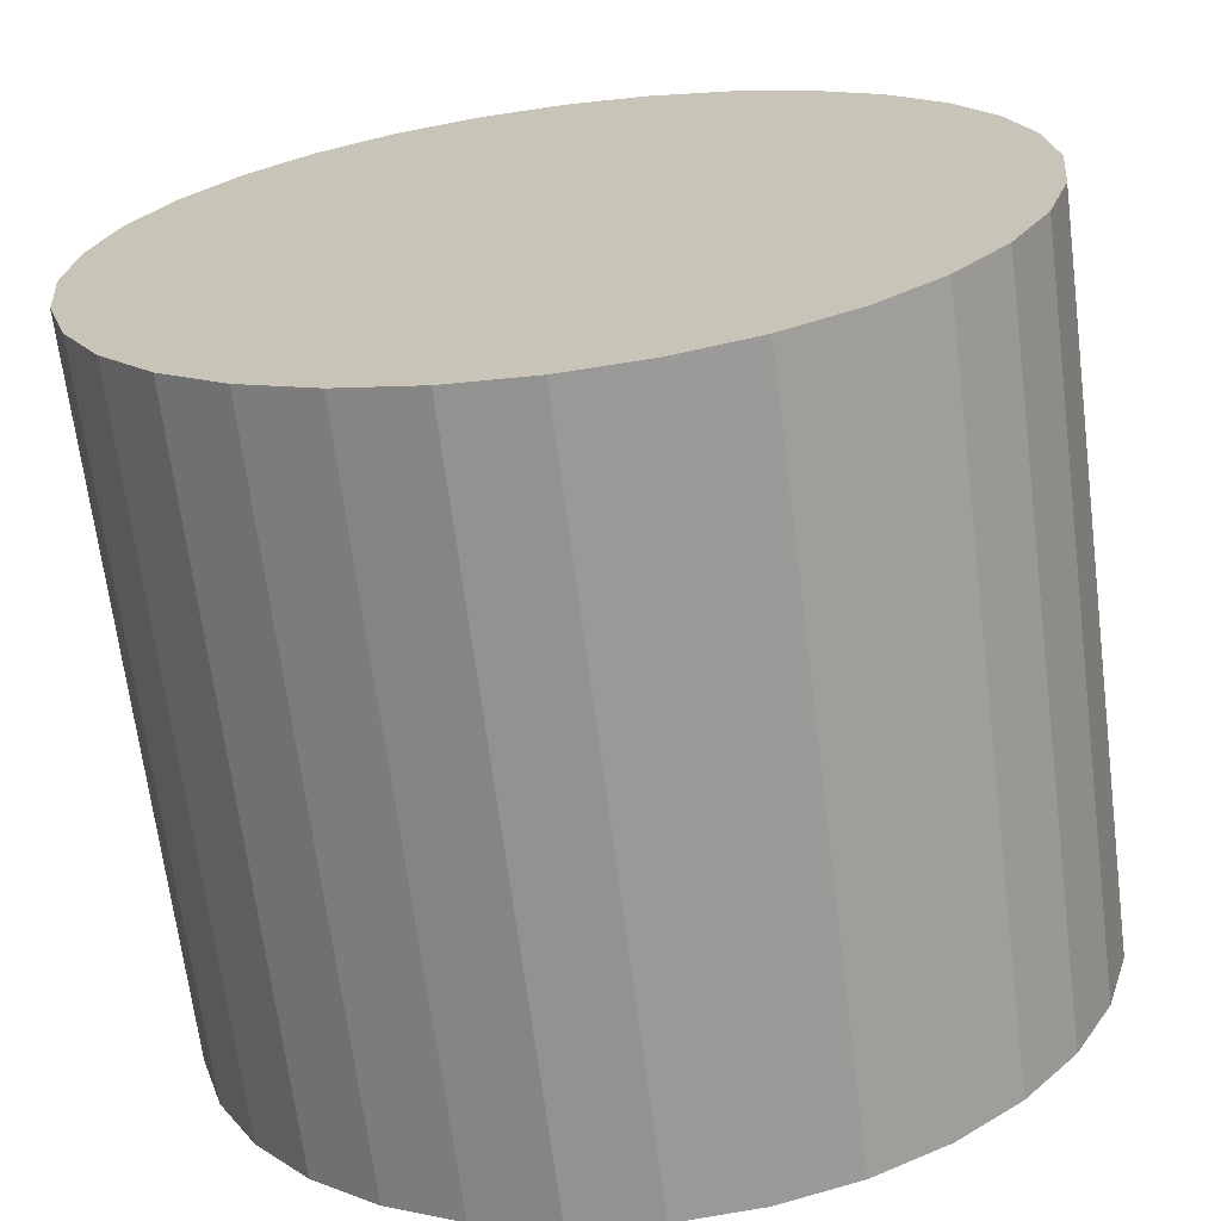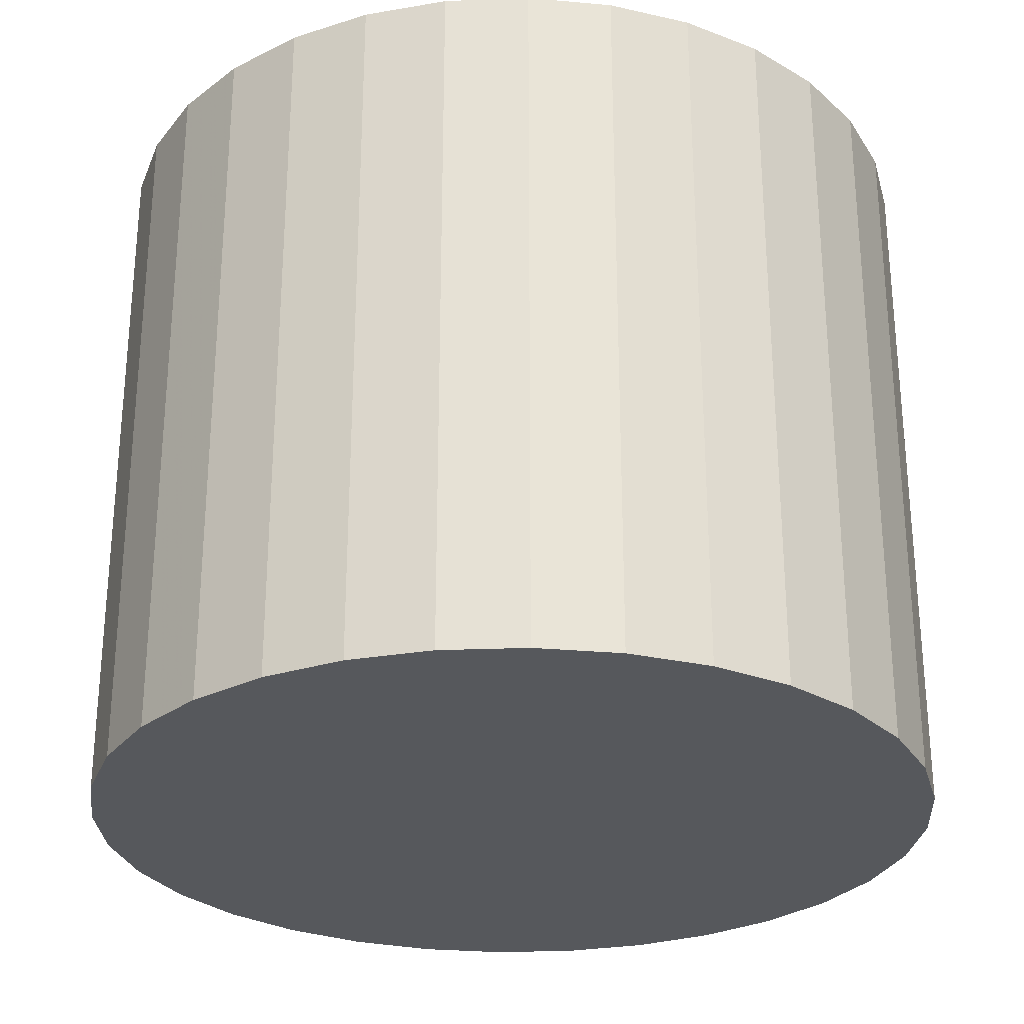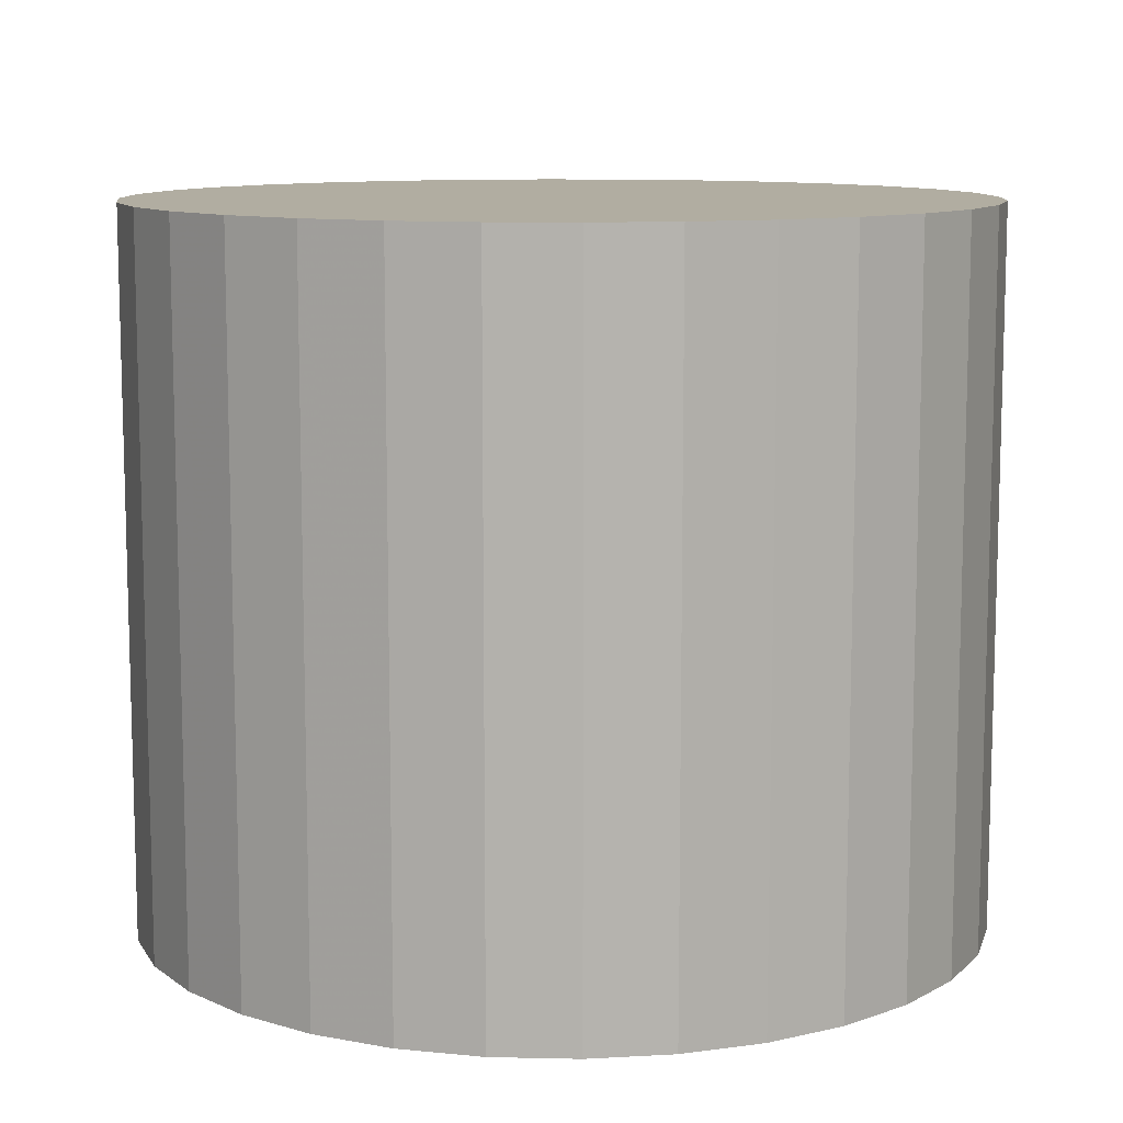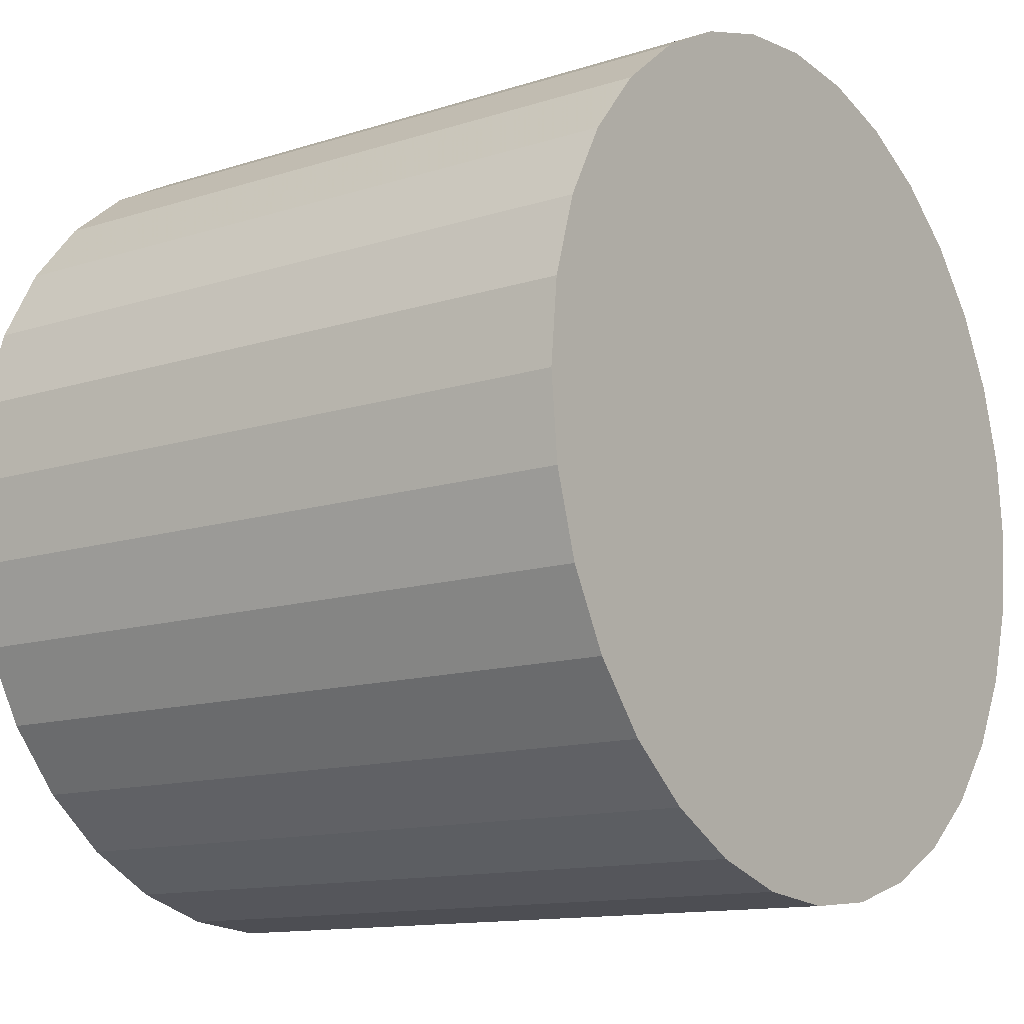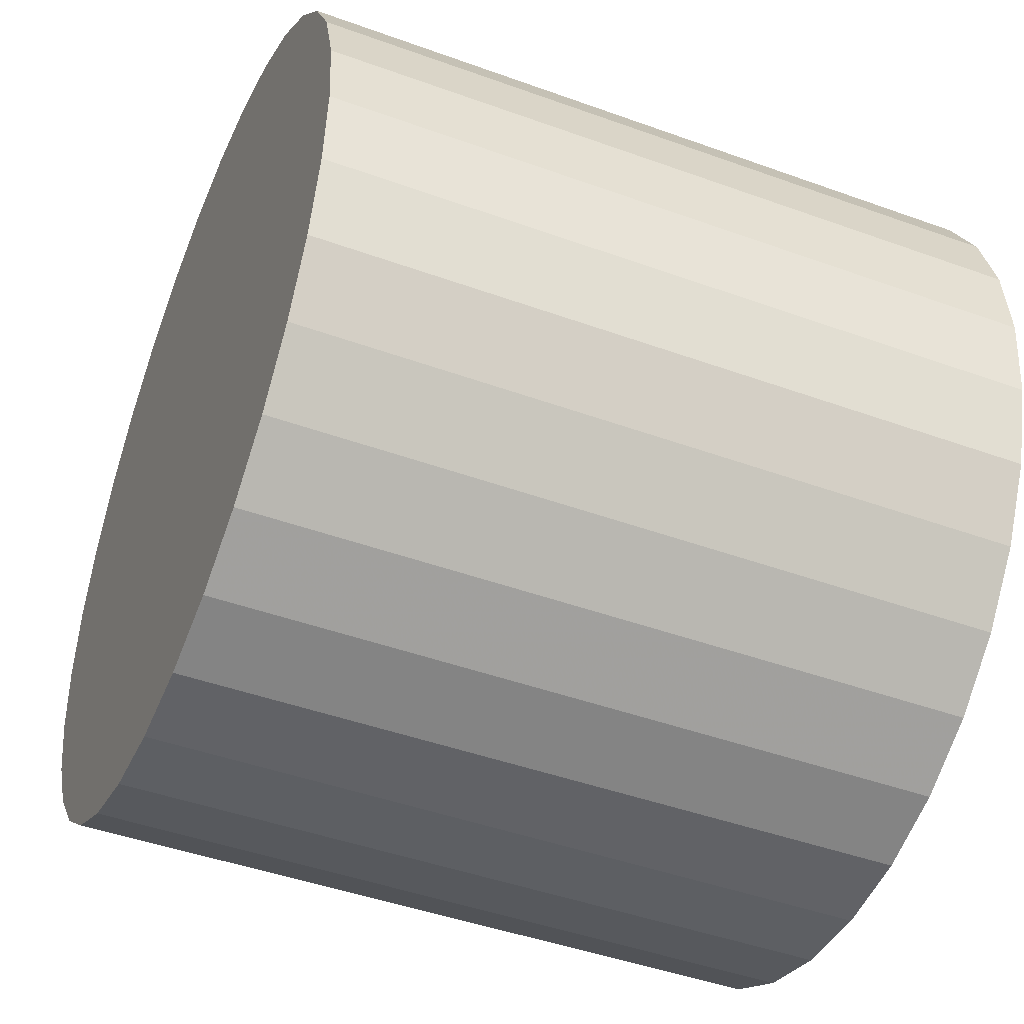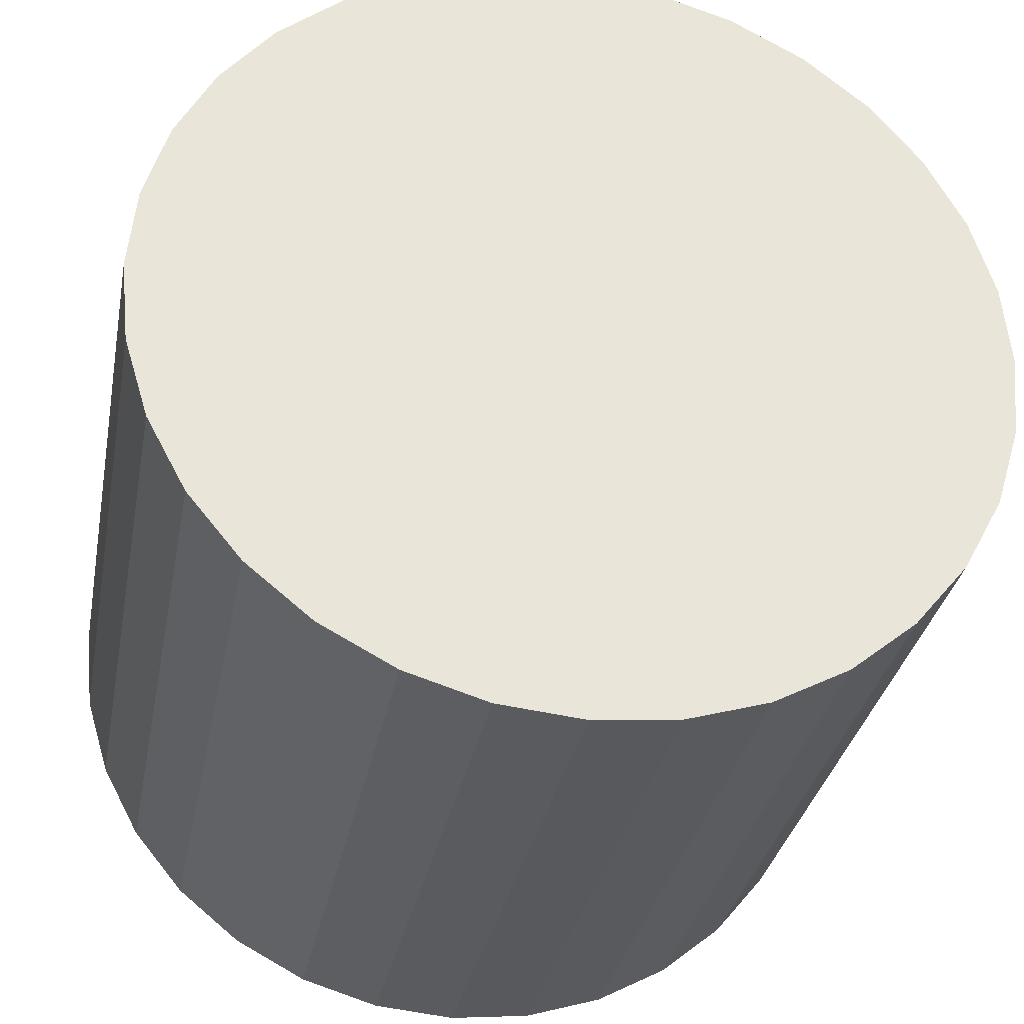
<metadata>
{"format":"obj","ext":"obj","renderer":"f3d","projection":"perspective","resolution":1024,"background":"white","views":[{"elev":-67.8,"azim":-172.7,"up":"+Y"},{"elev":-27.8,"azim":-47.2,"up":"+Z"},{"elev":10.3,"azim":-13.7,"up":"+Z"},{"elev":-12.7,"azim":-53.4,"up":"+Y"},{"elev":-45.3,"azim":67.3,"up":"+Y"},{"elev":-31.8,"azim":169.5,"up":"+Y"}]}
</metadata>
<code>
v 0 0 -0.02676
v 0.03187 0 -0.02676
v 0.03187 0 0.02676
v 0 0 0.02676
v 0.03126 0.006218 -0.02676
v 0.03126 0.006218 0.02676
v 0.02945 0.0122 -0.02676
v 0.02945 0.0122 0.02676
v 0.0265 0.01771 -0.02676
v 0.0265 0.01771 0.02676
v 0.02254 0.02254 -0.02676
v 0.02254 0.02254 0.02676
v 0.01771 0.0265 -0.02676
v 0.01771 0.0265 0.02676
v 0.0122 0.02945 -0.02676
v 0.0122 0.02945 0.02676
v 0.006218 0.03126 -0.02676
v 0.006218 0.03126 0.02676
v 0 0.03187 -0.02676
v 0 0.03187 0.02676
v -0.006218 0.03126 -0.02676
v -0.006218 0.03126 0.02676
v -0.0122 0.02945 -0.02676
v -0.0122 0.02945 0.02676
v -0.01771 0.0265 -0.02676
v -0.01771 0.0265 0.02676
v -0.02254 0.02254 -0.02676
v -0.02254 0.02254 0.02676
v -0.0265 0.01771 -0.02676
v -0.0265 0.01771 0.02676
v -0.02945 0.0122 -0.02676
v -0.02945 0.0122 0.02676
v -0.03126 0.006218 -0.02676
v -0.03126 0.006218 0.02676
v -0.03187 0 -0.02676
v -0.03187 0 0.02676
v -0.03126 -0.006218 -0.02676
v -0.03126 -0.006218 0.02676
v -0.02945 -0.0122 -0.02676
v -0.02945 -0.0122 0.02676
v -0.0265 -0.01771 -0.02676
v -0.0265 -0.01771 0.02676
v -0.02254 -0.02254 -0.02676
v -0.02254 -0.02254 0.02676
v -0.01771 -0.0265 -0.02676
v -0.01771 -0.0265 0.02676
v -0.0122 -0.02945 -0.02676
v -0.0122 -0.02945 0.02676
v -0.006218 -0.03126 -0.02676
v -0.006218 -0.03126 0.02676
v -0 -0.03187 -0.02676
v -0 -0.03187 0.02676
v 0.006218 -0.03126 -0.02676
v 0.006218 -0.03126 0.02676
v 0.0122 -0.02945 -0.02676
v 0.0122 -0.02945 0.02676
v 0.01771 -0.0265 -0.02676
v 0.01771 -0.0265 0.02676
v 0.02254 -0.02254 -0.02676
v 0.02254 -0.02254 0.02676
v 0.0265 -0.01771 -0.02676
v 0.0265 -0.01771 0.02676
v 0.02945 -0.0122 -0.02676
v 0.02945 -0.0122 0.02676
v 0.03126 -0.006218 -0.02676
v 0.03126 -0.006218 0.02676
f 2 1 5
f 2 5 3
f 3 5 6
f 3 6 4
f 5 1 7
f 5 7 6
f 6 7 8
f 6 8 4
f 7 1 9
f 7 9 8
f 8 9 10
f 8 10 4
f 9 1 11
f 9 11 10
f 10 11 12
f 10 12 4
f 11 1 13
f 11 13 12
f 12 13 14
f 12 14 4
f 13 1 15
f 13 15 14
f 14 15 16
f 14 16 4
f 15 1 17
f 15 17 16
f 16 17 18
f 16 18 4
f 17 1 19
f 17 19 18
f 18 19 20
f 18 20 4
f 19 1 21
f 19 21 20
f 20 21 22
f 20 22 4
f 21 1 23
f 21 23 22
f 22 23 24
f 22 24 4
f 23 1 25
f 23 25 24
f 24 25 26
f 24 26 4
f 25 1 27
f 25 27 26
f 26 27 28
f 26 28 4
f 27 1 29
f 27 29 28
f 28 29 30
f 28 30 4
f 29 1 31
f 29 31 30
f 30 31 32
f 30 32 4
f 31 1 33
f 31 33 32
f 32 33 34
f 32 34 4
f 33 1 35
f 33 35 34
f 34 35 36
f 34 36 4
f 35 1 37
f 35 37 36
f 36 37 38
f 36 38 4
f 37 1 39
f 37 39 38
f 38 39 40
f 38 40 4
f 39 1 41
f 39 41 40
f 40 41 42
f 40 42 4
f 41 1 43
f 41 43 42
f 42 43 44
f 42 44 4
f 43 1 45
f 43 45 44
f 44 45 46
f 44 46 4
f 45 1 47
f 45 47 46
f 46 47 48
f 46 48 4
f 47 1 49
f 47 49 48
f 48 49 50
f 48 50 4
f 49 1 51
f 49 51 50
f 50 51 52
f 50 52 4
f 51 1 53
f 51 53 52
f 52 53 54
f 52 54 4
f 53 1 55
f 53 55 54
f 54 55 56
f 54 56 4
f 55 1 57
f 55 57 56
f 56 57 58
f 56 58 4
f 57 1 59
f 57 59 58
f 58 59 60
f 58 60 4
f 59 1 61
f 59 61 60
f 60 61 62
f 60 62 4
f 61 1 63
f 61 63 62
f 62 63 64
f 62 64 4
f 63 1 65
f 63 65 64
f 64 65 66
f 64 66 4
f 65 1 2
f 65 2 66
f 66 2 3
f 66 3 4

</code>
